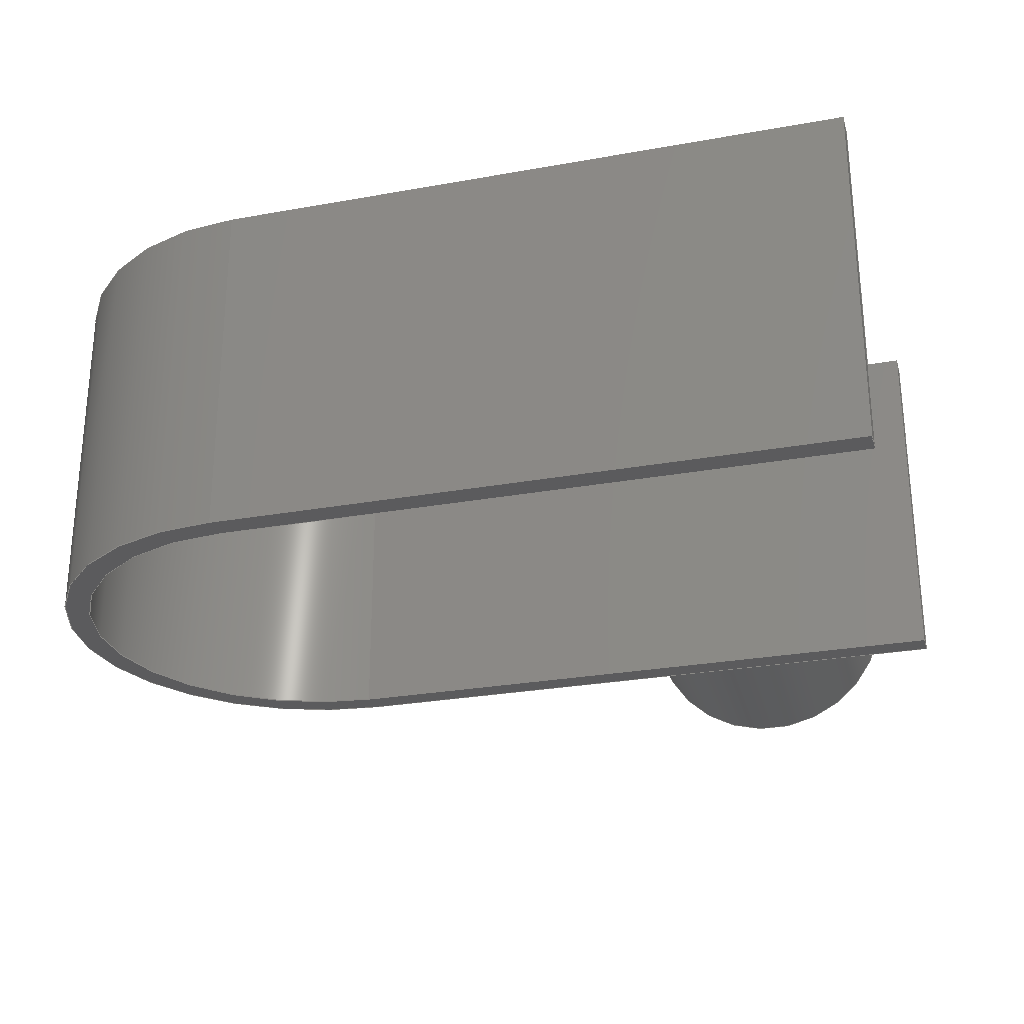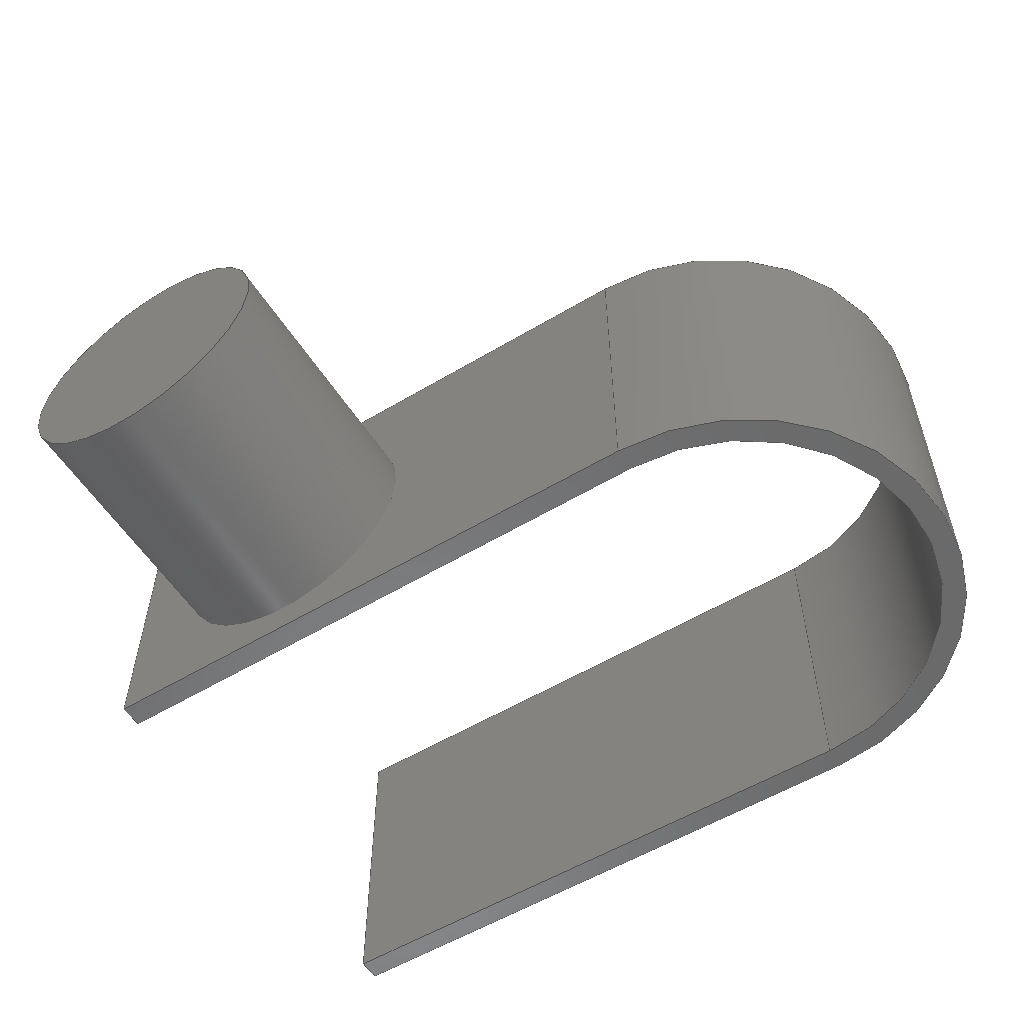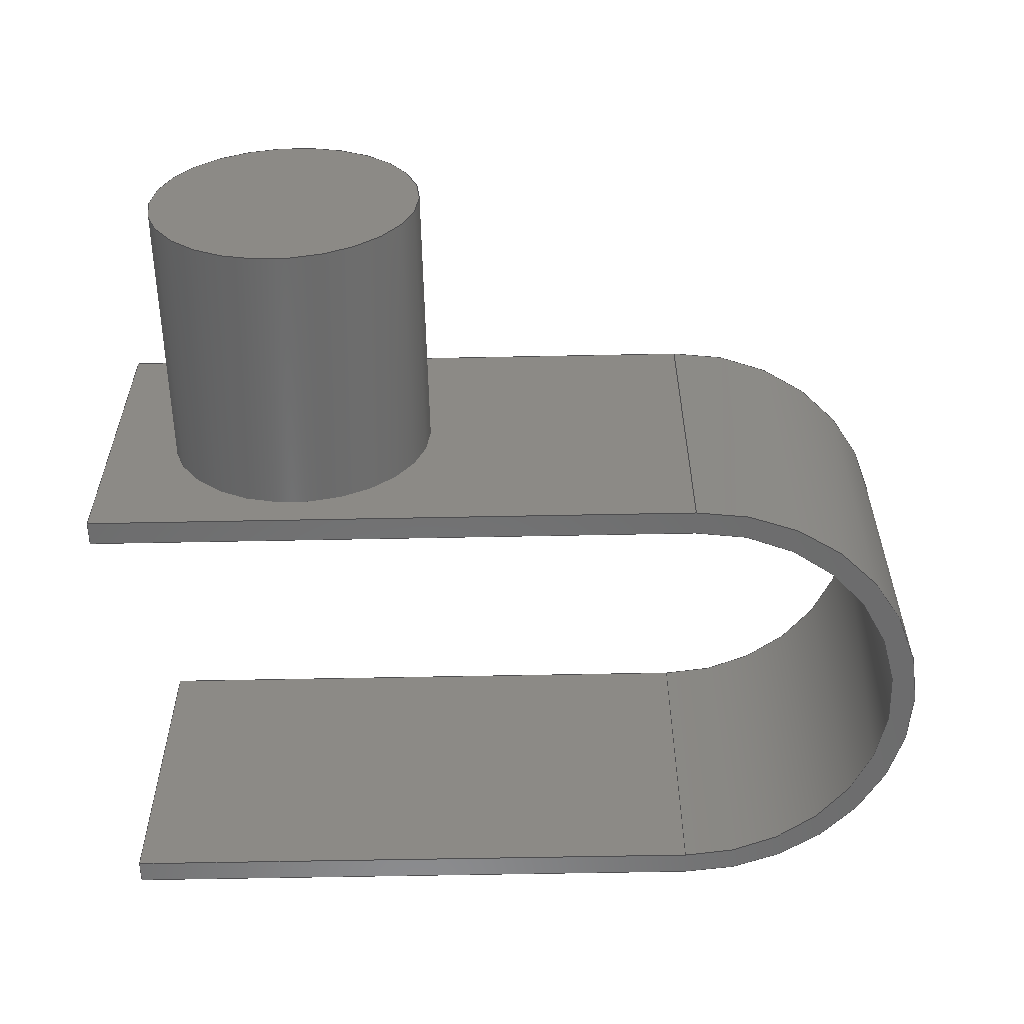
<metadata>
{"format":"step","ext":"step","renderer":"f3d","projection":"perspective","resolution":1024,"background":"white","views":[{"elev":-27.2,"azim":15.6,"up":"+Y"},{"elev":-56.2,"azim":-147.9,"up":"+Y"},{"elev":-57.8,"azim":-178.8,"up":"+Y"}]}
</metadata>
<code>
ISO-10303-21;
DATA;
#1=MECHANICAL_DESIGN_GEOMETRIC_PRESENTATION_REPRESENTATION('',(#4),#355);
#2=SHAPE_REPRESENTATION_RELATIONSHIP('SRR','None',#362,#3);
#3=ADVANCED_BREP_SHAPE_REPRESENTATION('',(#5),#354);
#4=STYLED_ITEM('',(#371),#5);
#5=MANIFOLD_SOLID_BREP('Body1',#203);
#6=FACE_BOUND('',#34,.T.);
#7=PLANE('',#220);
#8=PLANE('',#221);
#9=PLANE('',#222);
#10=PLANE('',#226);
#11=PLANE('',#227);
#12=PLANE('',#228);
#13=PLANE('',#232);
#14=PLANE('',#233);
#15=PLANE('',#234);
#16=FACE_OUTER_BOUND('',#28,.T.);
#17=FACE_OUTER_BOUND('',#29,.T.);
#18=FACE_OUTER_BOUND('',#30,.T.);
#19=FACE_OUTER_BOUND('',#31,.T.);
#20=FACE_OUTER_BOUND('',#32,.T.);
#21=FACE_OUTER_BOUND('',#33,.T.);
#22=FACE_OUTER_BOUND('',#35,.T.);
#23=FACE_OUTER_BOUND('',#36,.T.);
#24=FACE_OUTER_BOUND('',#37,.T.);
#25=FACE_OUTER_BOUND('',#38,.T.);
#26=FACE_OUTER_BOUND('',#39,.T.);
#27=FACE_OUTER_BOUND('',#40,.T.);
#28=EDGE_LOOP('',(#134,#135,#136,#137));
#29=EDGE_LOOP('',(#138));
#30=EDGE_LOOP('',(#139,#140,#141,#142));
#31=EDGE_LOOP('',(#143,#144,#145,#146));
#32=EDGE_LOOP('',(#147,#148,#149,#150));
#33=EDGE_LOOP('',(#151,#152,#153,#154));
#34=EDGE_LOOP('',(#155));
#35=EDGE_LOOP('',(#156,#157,#158,#159));
#36=EDGE_LOOP('',(#160,#161,#162,#163));
#37=EDGE_LOOP('',(#164,#165,#166,#167));
#38=EDGE_LOOP('',(#168,#169,#170,#171));
#39=EDGE_LOOP('',(#172,#173,#174,#175,#176,#177,#178,#179));
#40=EDGE_LOOP('',(#180,#181,#182,#183,#184,#185,#186,#187));
#41=LINE('',#299,#62);
#42=LINE('',#305,#63);
#43=LINE('',#307,#64);
#44=LINE('',#309,#65);
#45=LINE('',#310,#66);
#46=LINE('',#313,#67);
#47=LINE('',#315,#68);
#48=LINE('',#316,#69);
#49=LINE('',#322,#70);
#50=LINE('',#325,#71);
#51=LINE('',#327,#72);
#52=LINE('',#328,#73);
#53=LINE('',#331,#74);
#54=LINE('',#333,#75);
#55=LINE('',#334,#76);
#56=LINE('',#337,#77);
#57=LINE('',#339,#78);
#58=LINE('',#340,#79);
#59=LINE('',#346,#80);
#60=LINE('',#348,#81);
#61=LINE('',#349,#82);
#62=VECTOR('',#241,0.4);
#63=VECTOR('',#248,1);
#64=VECTOR('',#249,1);
#65=VECTOR('',#250,1);
#66=VECTOR('',#251,1);
#67=VECTOR('',#254,1);
#68=VECTOR('',#255,1);
#69=VECTOR('',#256,1);
#70=VECTOR('',#263,1);
#71=VECTOR('',#266,1);
#72=VECTOR('',#267,1);
#73=VECTOR('',#268,1);
#74=VECTOR('',#271,1);
#75=VECTOR('',#272,1);
#76=VECTOR('',#273,1);
#77=VECTOR('',#276,1);
#78=VECTOR('',#277,1);
#79=VECTOR('',#278,1);
#80=VECTOR('',#285,1);
#81=VECTOR('',#288,1);
#82=VECTOR('',#289,1);
#83=CIRCLE('',#218,0.4);
#84=CIRCLE('',#219,0.4);
#85=CIRCLE('',#224,0.7);
#86=CIRCLE('',#225,0.7);
#87=CIRCLE('',#230,0.63);
#88=CIRCLE('',#231,0.63);
#89=VERTEX_POINT('',#296);
#90=VERTEX_POINT('',#298);
#91=VERTEX_POINT('',#303);
#92=VERTEX_POINT('',#304);
#93=VERTEX_POINT('',#306);
#94=VERTEX_POINT('',#308);
#95=VERTEX_POINT('',#312);
#96=VERTEX_POINT('',#314);
#97=VERTEX_POINT('',#318);
#98=VERTEX_POINT('',#320);
#99=VERTEX_POINT('',#324);
#100=VERTEX_POINT('',#326);
#101=VERTEX_POINT('',#330);
#102=VERTEX_POINT('',#332);
#103=VERTEX_POINT('',#336);
#104=VERTEX_POINT('',#338);
#105=VERTEX_POINT('',#342);
#106=VERTEX_POINT('',#344);
#107=EDGE_CURVE('',#89,#89,#83,.T.);
#108=EDGE_CURVE('',#89,#90,#41,.T.);
#109=EDGE_CURVE('',#90,#90,#84,.T.);
#110=EDGE_CURVE('',#91,#92,#42,.T.);
#111=EDGE_CURVE('',#91,#93,#43,.T.);
#112=EDGE_CURVE('',#94,#93,#44,.T.);
#113=EDGE_CURVE('',#92,#94,#45,.T.);
#114=EDGE_CURVE('',#92,#95,#46,.T.);
#115=EDGE_CURVE('',#96,#94,#47,.T.);
#116=EDGE_CURVE('',#95,#96,#48,.T.);
#117=EDGE_CURVE('',#97,#95,#85,.T.);
#118=EDGE_CURVE('',#98,#96,#86,.T.);
#119=EDGE_CURVE('',#97,#98,#49,.T.);
#120=EDGE_CURVE('',#97,#99,#50,.T.);
#121=EDGE_CURVE('',#100,#98,#51,.T.);
#122=EDGE_CURVE('',#99,#100,#52,.T.);
#123=EDGE_CURVE('',#99,#101,#53,.T.);
#124=EDGE_CURVE('',#102,#100,#54,.T.);
#125=EDGE_CURVE('',#101,#102,#55,.T.);
#126=EDGE_CURVE('',#103,#101,#56,.T.);
#127=EDGE_CURVE('',#104,#102,#57,.T.);
#128=EDGE_CURVE('',#103,#104,#58,.T.);
#129=EDGE_CURVE('',#103,#105,#87,.T.);
#130=EDGE_CURVE('',#106,#104,#88,.T.);
#131=EDGE_CURVE('',#105,#106,#59,.T.);
#132=EDGE_CURVE('',#91,#105,#60,.T.);
#133=EDGE_CURVE('',#93,#106,#61,.T.);
#134=ORIENTED_EDGE('',*,*,#107,.F.);
#135=ORIENTED_EDGE('',*,*,#108,.T.);
#136=ORIENTED_EDGE('',*,*,#109,.F.);
#137=ORIENTED_EDGE('',*,*,#108,.F.);
#138=ORIENTED_EDGE('',*,*,#107,.T.);
#139=ORIENTED_EDGE('',*,*,#110,.F.);
#140=ORIENTED_EDGE('',*,*,#111,.T.);
#141=ORIENTED_EDGE('',*,*,#112,.F.);
#142=ORIENTED_EDGE('',*,*,#113,.F.);
#143=ORIENTED_EDGE('',*,*,#114,.F.);
#144=ORIENTED_EDGE('',*,*,#113,.T.);
#145=ORIENTED_EDGE('',*,*,#115,.F.);
#146=ORIENTED_EDGE('',*,*,#116,.F.);
#147=ORIENTED_EDGE('',*,*,#117,.T.);
#148=ORIENTED_EDGE('',*,*,#116,.T.);
#149=ORIENTED_EDGE('',*,*,#118,.F.);
#150=ORIENTED_EDGE('',*,*,#119,.F.);
#151=ORIENTED_EDGE('',*,*,#120,.F.);
#152=ORIENTED_EDGE('',*,*,#119,.T.);
#153=ORIENTED_EDGE('',*,*,#121,.F.);
#154=ORIENTED_EDGE('',*,*,#122,.F.);
#155=ORIENTED_EDGE('',*,*,#109,.T.);
#156=ORIENTED_EDGE('',*,*,#123,.F.);
#157=ORIENTED_EDGE('',*,*,#122,.T.);
#158=ORIENTED_EDGE('',*,*,#124,.F.);
#159=ORIENTED_EDGE('',*,*,#125,.F.);
#160=ORIENTED_EDGE('',*,*,#126,.T.);
#161=ORIENTED_EDGE('',*,*,#125,.T.);
#162=ORIENTED_EDGE('',*,*,#127,.F.);
#163=ORIENTED_EDGE('',*,*,#128,.F.);
#164=ORIENTED_EDGE('',*,*,#129,.F.);
#165=ORIENTED_EDGE('',*,*,#128,.T.);
#166=ORIENTED_EDGE('',*,*,#130,.F.);
#167=ORIENTED_EDGE('',*,*,#131,.F.);
#168=ORIENTED_EDGE('',*,*,#132,.T.);
#169=ORIENTED_EDGE('',*,*,#131,.T.);
#170=ORIENTED_EDGE('',*,*,#133,.F.);
#171=ORIENTED_EDGE('',*,*,#111,.F.);
#172=ORIENTED_EDGE('',*,*,#133,.T.);
#173=ORIENTED_EDGE('',*,*,#130,.T.);
#174=ORIENTED_EDGE('',*,*,#127,.T.);
#175=ORIENTED_EDGE('',*,*,#124,.T.);
#176=ORIENTED_EDGE('',*,*,#121,.T.);
#177=ORIENTED_EDGE('',*,*,#118,.T.);
#178=ORIENTED_EDGE('',*,*,#115,.T.);
#179=ORIENTED_EDGE('',*,*,#112,.T.);
#180=ORIENTED_EDGE('',*,*,#132,.F.);
#181=ORIENTED_EDGE('',*,*,#110,.T.);
#182=ORIENTED_EDGE('',*,*,#114,.T.);
#183=ORIENTED_EDGE('',*,*,#117,.F.);
#184=ORIENTED_EDGE('',*,*,#120,.T.);
#185=ORIENTED_EDGE('',*,*,#123,.T.);
#186=ORIENTED_EDGE('',*,*,#126,.F.);
#187=ORIENTED_EDGE('',*,*,#129,.T.);
#188=CYLINDRICAL_SURFACE('',#217,0.4);
#189=CYLINDRICAL_SURFACE('',#223,0.7);
#190=CYLINDRICAL_SURFACE('',#229,0.63);
#191=ADVANCED_FACE('',(#16),#188,.T.);
#192=ADVANCED_FACE('',(#17),#7,.T.);
#193=ADVANCED_FACE('',(#18),#8,.T.);
#194=ADVANCED_FACE('',(#19),#9,.T.);
#195=ADVANCED_FACE('',(#20),#189,.T.);
#196=ADVANCED_FACE('',(#21,#6),#10,.T.);
#197=ADVANCED_FACE('',(#22),#11,.T.);
#198=ADVANCED_FACE('',(#23),#12,.T.);
#199=ADVANCED_FACE('',(#24),#190,.F.);
#200=ADVANCED_FACE('',(#25),#13,.T.);
#201=ADVANCED_FACE('',(#26),#14,.T.);
#202=ADVANCED_FACE('',(#27),#15,.F.);
#203=CLOSED_SHELL('',(#191,#192,#193,#194,#195,#196,#197,#198,#199,#200,
#201,#202));
#204=DERIVED_UNIT_ELEMENT(#206,1);
#205=DERIVED_UNIT_ELEMENT(#357,3);
#206=(
MASS_UNIT()
NAMED_UNIT(*)
SI_UNIT(.KILO.,.GRAM.)
);
#207=DERIVED_UNIT((#204,#205));
#208=MEASURE_REPRESENTATION_ITEM('density measure',
POSITIVE_RATIO_MEASURE(7850),#207);
#209=PROPERTY_DEFINITION_REPRESENTATION(#214,#211);
#210=PROPERTY_DEFINITION_REPRESENTATION(#215,#212);
#211=REPRESENTATION('material name',(#213),#354);
#212=REPRESENTATION('density',(#208),#354);
#213=DESCRIPTIVE_REPRESENTATION_ITEM('Steel','Steel');
#214=PROPERTY_DEFINITION('material property','material name',#364);
#215=PROPERTY_DEFINITION('material property','density of part',#364);
#216=AXIS2_PLACEMENT_3D('placement',#294,#235,#236);
#217=AXIS2_PLACEMENT_3D('',#295,#237,#238);
#218=AXIS2_PLACEMENT_3D('',#297,#239,#240);
#219=AXIS2_PLACEMENT_3D('',#300,#242,#243);
#220=AXIS2_PLACEMENT_3D('',#301,#244,#245);
#221=AXIS2_PLACEMENT_3D('',#302,#246,#247);
#222=AXIS2_PLACEMENT_3D('',#311,#252,#253);
#223=AXIS2_PLACEMENT_3D('',#317,#257,#258);
#224=AXIS2_PLACEMENT_3D('',#319,#259,#260);
#225=AXIS2_PLACEMENT_3D('',#321,#261,#262);
#226=AXIS2_PLACEMENT_3D('',#323,#264,#265);
#227=AXIS2_PLACEMENT_3D('',#329,#269,#270);
#228=AXIS2_PLACEMENT_3D('',#335,#274,#275);
#229=AXIS2_PLACEMENT_3D('',#341,#279,#280);
#230=AXIS2_PLACEMENT_3D('',#343,#281,#282);
#231=AXIS2_PLACEMENT_3D('',#345,#283,#284);
#232=AXIS2_PLACEMENT_3D('',#347,#286,#287);
#233=AXIS2_PLACEMENT_3D('',#350,#290,#291);
#234=AXIS2_PLACEMENT_3D('',#351,#292,#293);
#235=DIRECTION('axis',(0,0,1));
#236=DIRECTION('refdir',(1,0,0));
#237=DIRECTION('center_axis',(0,0,-1));
#238=DIRECTION('ref_axis',(-1,0,0));
#239=DIRECTION('center_axis',(0,0,-1));
#240=DIRECTION('ref_axis',(-1,0,0));
#241=DIRECTION('',(0,0,1));
#242=DIRECTION('center_axis',(0,0,1));
#243=DIRECTION('ref_axis',(-1,0,0));
#244=DIRECTION('center_axis',(0,0,-1));
#245=DIRECTION('ref_axis',(-1,0,0));
#246=DIRECTION('center_axis',(1,0,1.903e-15));
#247=DIRECTION('ref_axis',(1.903e-15,0,-1));
#248=DIRECTION('',(-1.903e-15,0,1));
#249=DIRECTION('',(0,1,0));
#250=DIRECTION('',(1.903e-15,0,-1));
#251=DIRECTION('',(0,1,0));
#252=DIRECTION('center_axis',(0,0,1));
#253=DIRECTION('ref_axis',(1,0,0));
#254=DIRECTION('',(-1,0,0));
#255=DIRECTION('',(1,0,0));
#256=DIRECTION('',(0,1,0));
#257=DIRECTION('center_axis',(0,1,0));
#258=DIRECTION('ref_axis',(0,0,-1));
#259=DIRECTION('center_axis',(0,1,0));
#260=DIRECTION('ref_axis',(0,0,-1));
#261=DIRECTION('center_axis',(0,1,0));
#262=DIRECTION('ref_axis',(0,0,-1));
#263=DIRECTION('',(0,1,0));
#264=DIRECTION('center_axis',(0,0,-1));
#265=DIRECTION('ref_axis',(-1,0,0));
#266=DIRECTION('',(1,0,0));
#267=DIRECTION('',(-1,0,0));
#268=DIRECTION('',(0,1,0));
#269=DIRECTION('center_axis',(1,0,1.903e-15));
#270=DIRECTION('ref_axis',(1.903e-15,0,-1));
#271=DIRECTION('',(-1.903e-15,0,1));
#272=DIRECTION('',(1.903e-15,0,-1));
#273=DIRECTION('',(0,1,0));
#274=DIRECTION('center_axis',(0,0,1));
#275=DIRECTION('ref_axis',(1,0,0));
#276=DIRECTION('',(1,0,0));
#277=DIRECTION('',(1,0,0));
#278=DIRECTION('',(0,1,0));
#279=DIRECTION('center_axis',(0,1,0));
#280=DIRECTION('ref_axis',(0,0,-1));
#281=DIRECTION('center_axis',(0,1,0));
#282=DIRECTION('ref_axis',(0,0,-1));
#283=DIRECTION('center_axis',(0,-1,0));
#284=DIRECTION('ref_axis',(0,0,-1));
#285=DIRECTION('',(0,1,0));
#286=DIRECTION('center_axis',(0,0,-1));
#287=DIRECTION('ref_axis',(-1,0,0));
#288=DIRECTION('',(-1,0,0));
#289=DIRECTION('',(-1,0,0));
#290=DIRECTION('center_axis',(0,1,0));
#291=DIRECTION('ref_axis',(1,0,0));
#292=DIRECTION('center_axis',(0,1,0));
#293=DIRECTION('ref_axis',(1,0,0));
#294=CARTESIAN_POINT('',(0,0,0));
#295=CARTESIAN_POINT('Origin',(0.65,0.5,-0.7));
#296=CARTESIAN_POINT('',(1.05,0.5,-1.5));
#297=CARTESIAN_POINT('Origin',(0.65,0.5,-1.5));
#298=CARTESIAN_POINT('',(1.05,0.5,-0.7));
#299=CARTESIAN_POINT('',(1.05,0.5,-0.7));
#300=CARTESIAN_POINT('Origin',(0.65,0.5,-0.7));
#301=CARTESIAN_POINT('Origin',(0.65,0.5,-1.5));
#302=CARTESIAN_POINT('Origin',(1.25,0,0.7));
#303=CARTESIAN_POINT('',(1.25,0,0.63));
#304=CARTESIAN_POINT('',(1.25,0,0.7));
#305=CARTESIAN_POINT('',(1.25,0,-0.7));
#306=CARTESIAN_POINT('',(1.25,1,0.63));
#307=CARTESIAN_POINT('',(1.25,0,0.63));
#308=CARTESIAN_POINT('',(1.25,1,0.7));
#309=CARTESIAN_POINT('',(1.25,1,-0.7));
#310=CARTESIAN_POINT('',(1.25,0,0.7));
#311=CARTESIAN_POINT('Origin',(-0.55,0,0.7));
#312=CARTESIAN_POINT('',(-0.55,0,0.7));
#313=CARTESIAN_POINT('',(1.25,0,0.7));
#314=CARTESIAN_POINT('',(-0.55,1,0.7));
#315=CARTESIAN_POINT('',(1.25,1,0.7));
#316=CARTESIAN_POINT('',(-0.55,0,0.7));
#317=CARTESIAN_POINT('Origin',(-0.55,0,-2.638e-16));
#318=CARTESIAN_POINT('',(-0.55,0,-0.7));
#319=CARTESIAN_POINT('Origin',(-0.55,0,-2.638e-16));
#320=CARTESIAN_POINT('',(-0.55,1,-0.7));
#321=CARTESIAN_POINT('Origin',(-0.55,1,-2.638e-16));
#322=CARTESIAN_POINT('',(-0.55,0,-0.7));
#323=CARTESIAN_POINT('Origin',(1.25,0,-0.7));
#324=CARTESIAN_POINT('',(1.25,0,-0.7));
#325=CARTESIAN_POINT('',(-0.55,0,-0.7));
#326=CARTESIAN_POINT('',(1.25,1,-0.7));
#327=CARTESIAN_POINT('',(-0.55,1,-0.7));
#328=CARTESIAN_POINT('',(1.25,0,-0.7));
#329=CARTESIAN_POINT('Origin',(1.25,0,-0.63));
#330=CARTESIAN_POINT('',(1.25,0,-0.63));
#331=CARTESIAN_POINT('',(1.25,0,-0.7));
#332=CARTESIAN_POINT('',(1.25,1,-0.63));
#333=CARTESIAN_POINT('',(1.25,1,-0.7));
#334=CARTESIAN_POINT('',(1.25,0,-0.63));
#335=CARTESIAN_POINT('Origin',(-0.55,0,-0.63));
#336=CARTESIAN_POINT('',(-0.55,0,-0.63));
#337=CARTESIAN_POINT('',(-0.55,0,-0.63));
#338=CARTESIAN_POINT('',(-0.55,1,-0.63));
#339=CARTESIAN_POINT('',(-0.55,1,-0.63));
#340=CARTESIAN_POINT('',(-0.55,0,-0.63));
#341=CARTESIAN_POINT('Origin',(-0.55,0,-2.638e-16));
#342=CARTESIAN_POINT('',(-0.55,0,0.63));
#343=CARTESIAN_POINT('Origin',(-0.55,0,-2.638e-16));
#344=CARTESIAN_POINT('',(-0.55,1,0.63));
#345=CARTESIAN_POINT('Origin',(-0.55,1,-2.638e-16));
#346=CARTESIAN_POINT('',(-0.55,0,0.63));
#347=CARTESIAN_POINT('Origin',(1.25,0,0.63));
#348=CARTESIAN_POINT('',(1.25,0,0.63));
#349=CARTESIAN_POINT('',(1.25,1,0.63));
#350=CARTESIAN_POINT('Origin',(4.441e-16,1,-2.22e-16));
#351=CARTESIAN_POINT('Origin',(4.441e-16,0,-2.22e-16));
#352=UNCERTAINTY_MEASURE_WITH_UNIT(LENGTH_MEASURE(0.001),#356,
'DISTANCE_ACCURACY_VALUE',
'Maximum model space distance between geometric entities at asserted c
onnectivities');
#353=UNCERTAINTY_MEASURE_WITH_UNIT(LENGTH_MEASURE(0.001),#356,
'DISTANCE_ACCURACY_VALUE',
'Maximum model space distance between geometric entities at asserted c
onnectivities');
#354=(
GEOMETRIC_REPRESENTATION_CONTEXT(3)
GLOBAL_UNCERTAINTY_ASSIGNED_CONTEXT((#352))
GLOBAL_UNIT_ASSIGNED_CONTEXT((#356,#358,#359))
REPRESENTATION_CONTEXT('','3D')
);
#355=(
GEOMETRIC_REPRESENTATION_CONTEXT(3)
GLOBAL_UNCERTAINTY_ASSIGNED_CONTEXT((#353))
GLOBAL_UNIT_ASSIGNED_CONTEXT((#356,#358,#359))
REPRESENTATION_CONTEXT('','3D')
);
#356=(
LENGTH_UNIT()
NAMED_UNIT(*)
SI_UNIT(.CENTI.,.METRE.)
);
#357=(
LENGTH_UNIT()
NAMED_UNIT(*)
SI_UNIT($,.METRE.)
);
#358=(
NAMED_UNIT(*)
PLANE_ANGLE_UNIT()
SI_UNIT($,.RADIAN.)
);
#359=(
NAMED_UNIT(*)
SI_UNIT($,.STERADIAN.)
SOLID_ANGLE_UNIT()
);
#360=SHAPE_DEFINITION_REPRESENTATION(#361,#362);
#361=PRODUCT_DEFINITION_SHAPE('',$,#364);
#362=SHAPE_REPRESENTATION('',(#216),#354);
#363=PRODUCT_DEFINITION_CONTEXT('part definition',#368,'design');
#364=PRODUCT_DEFINITION('Spinka prawej raczki','Spinka prawej raczki',#365,
#363);
#365=PRODUCT_DEFINITION_FORMATION('',$,#370);
#366=PRODUCT_RELATED_PRODUCT_CATEGORY('Spinka prawej raczki',
'Spinka prawej raczki',(#370));
#367=APPLICATION_PROTOCOL_DEFINITION('international standard',
'automotive_design',2009,#368);
#368=APPLICATION_CONTEXT(
'Core Data for Automotive Mechanical Design Process');
#369=PRODUCT_CONTEXT('part definition',#368,'mechanical');
#370=PRODUCT('Spinka prawej raczki','Spinka prawej raczki',$,(#369));
#371=PRESENTATION_STYLE_ASSIGNMENT((#372));
#372=SURFACE_STYLE_USAGE(.BOTH.,#373);
#373=SURFACE_SIDE_STYLE('',(#374));
#374=SURFACE_STYLE_FILL_AREA(#375);
#375=FILL_AREA_STYLE('Steel - Satin',(#376));
#376=FILL_AREA_STYLE_COLOUR('Steel - Satin',#377);
#377=COLOUR_RGB('Steel - Satin',0.6275,0.6275,0.6275);
ENDSEC;
END-ISO-10303-21;

</code>
